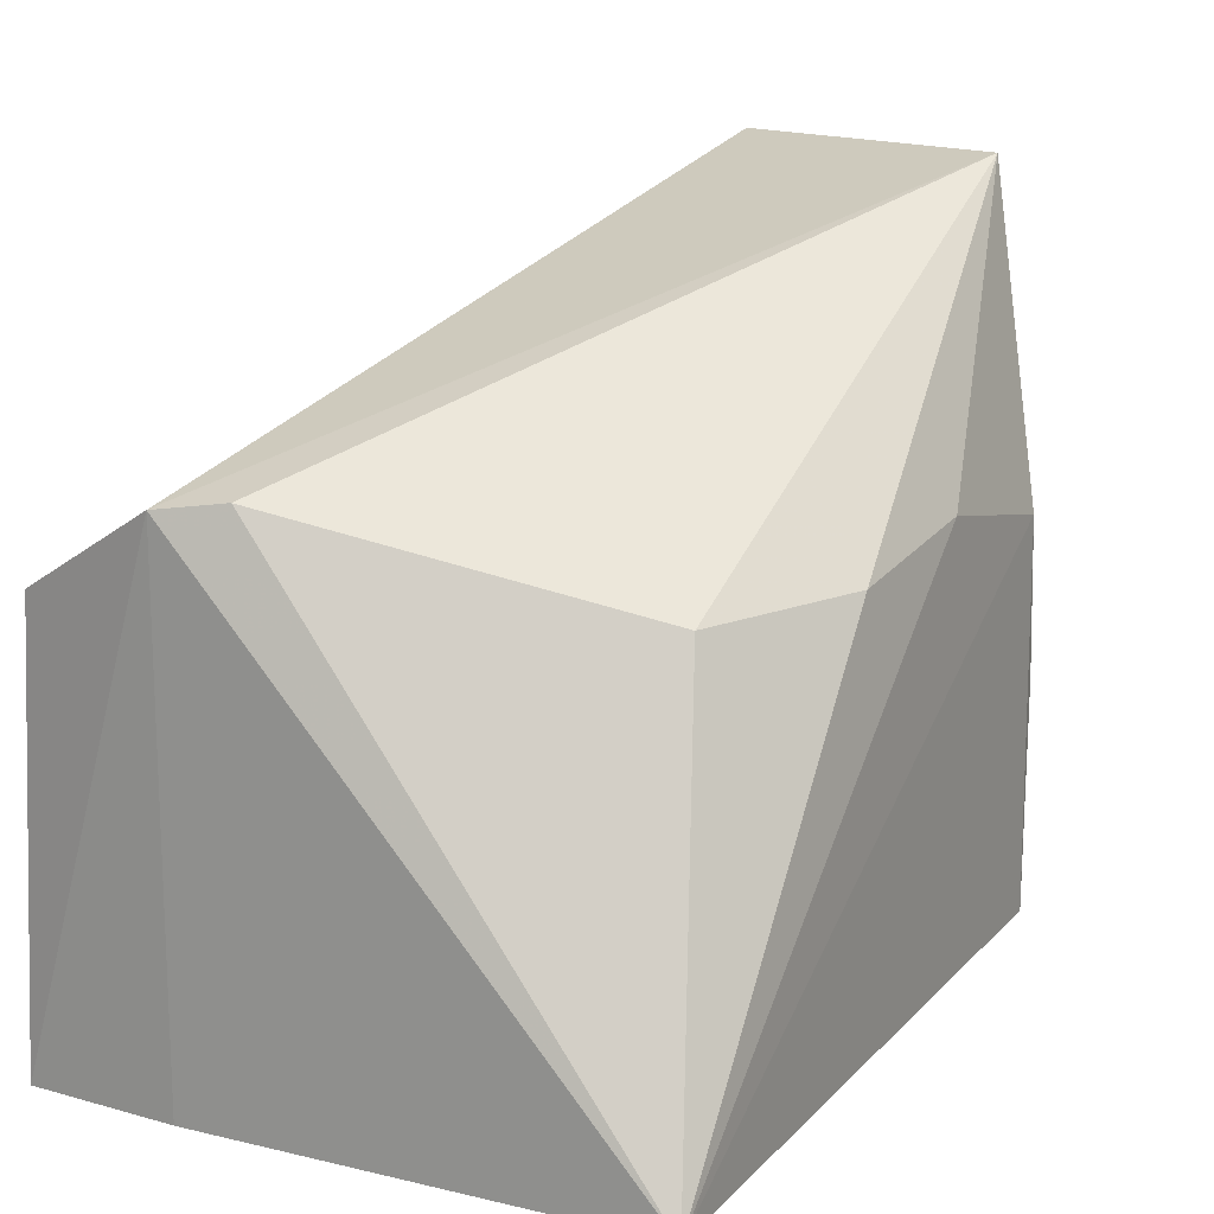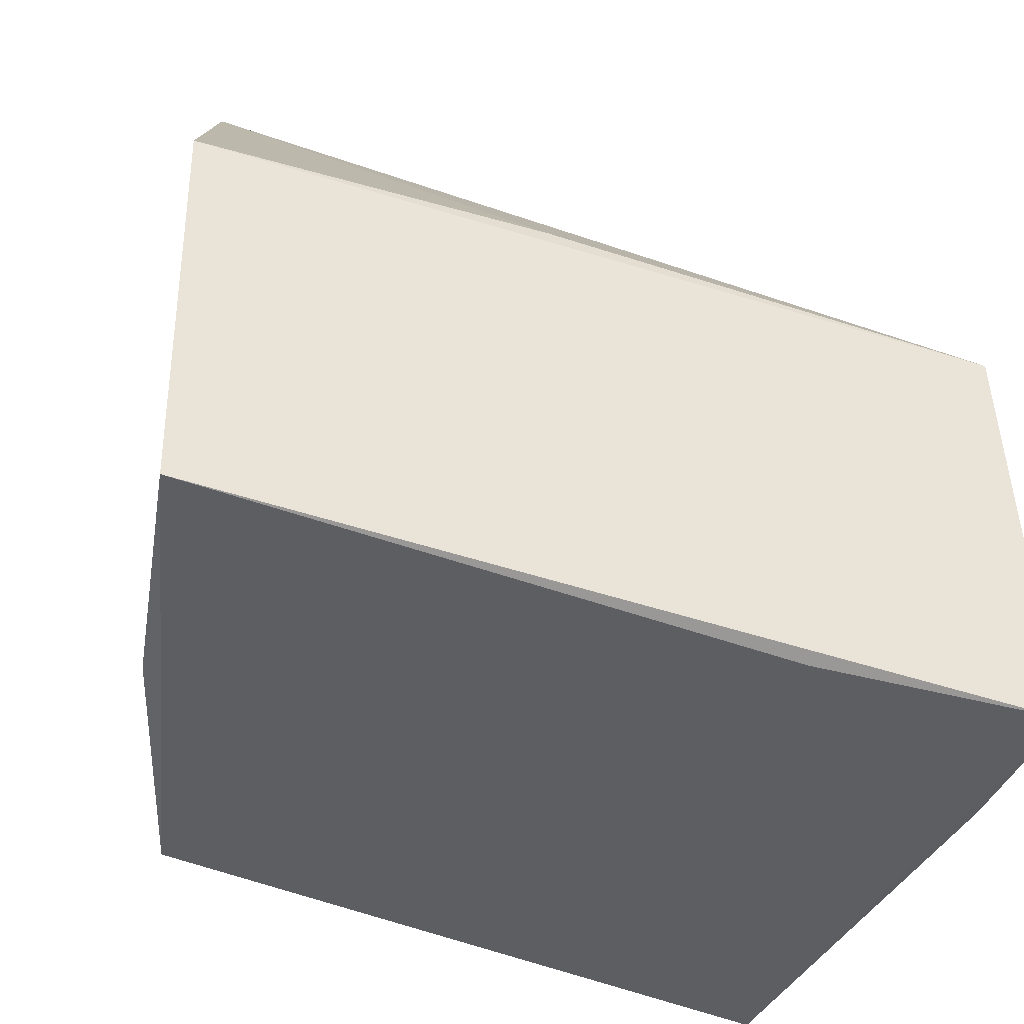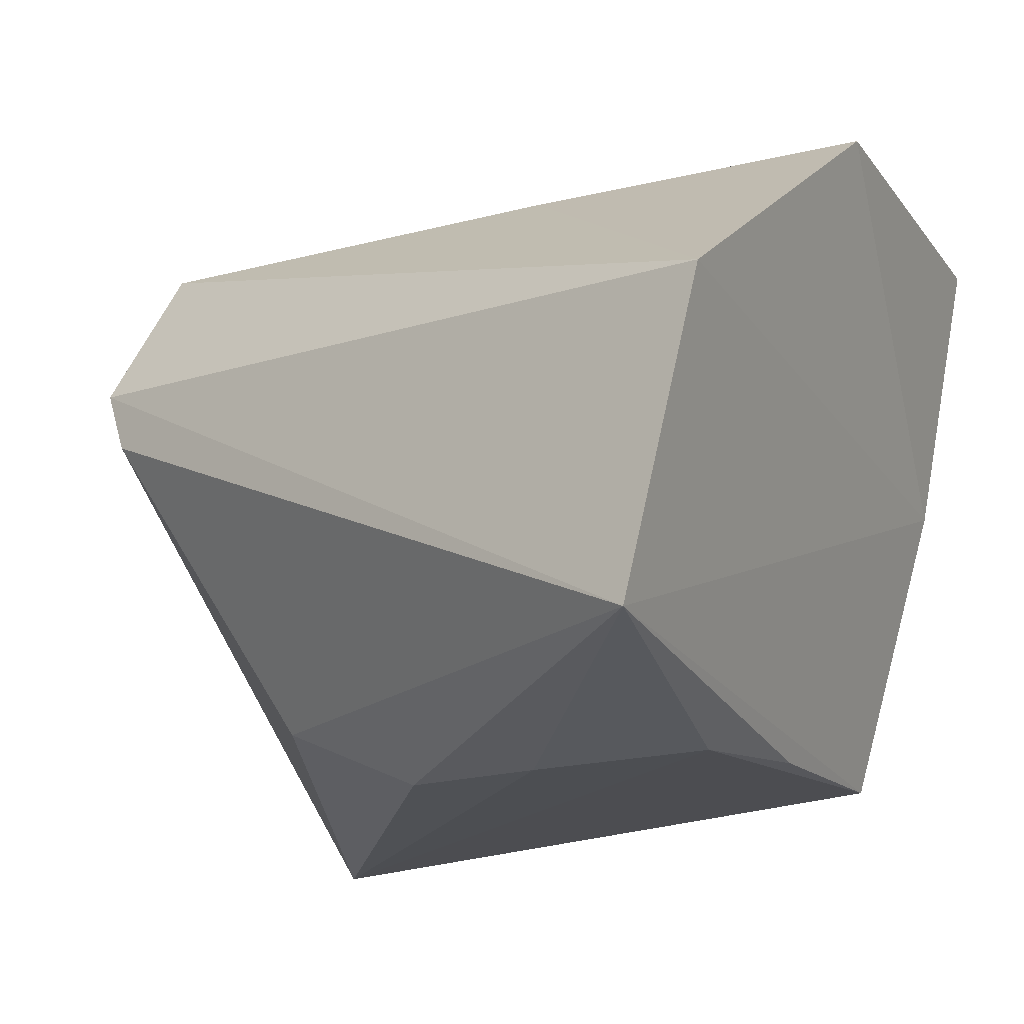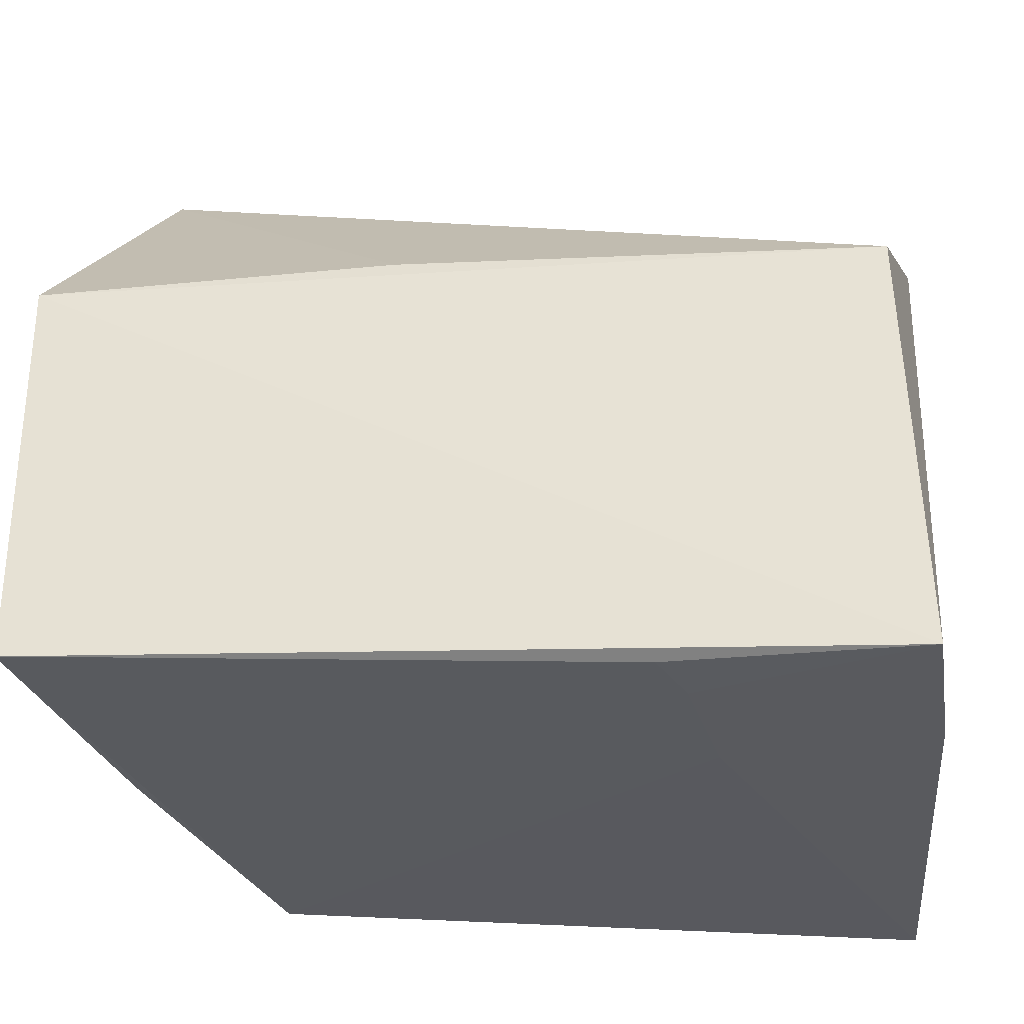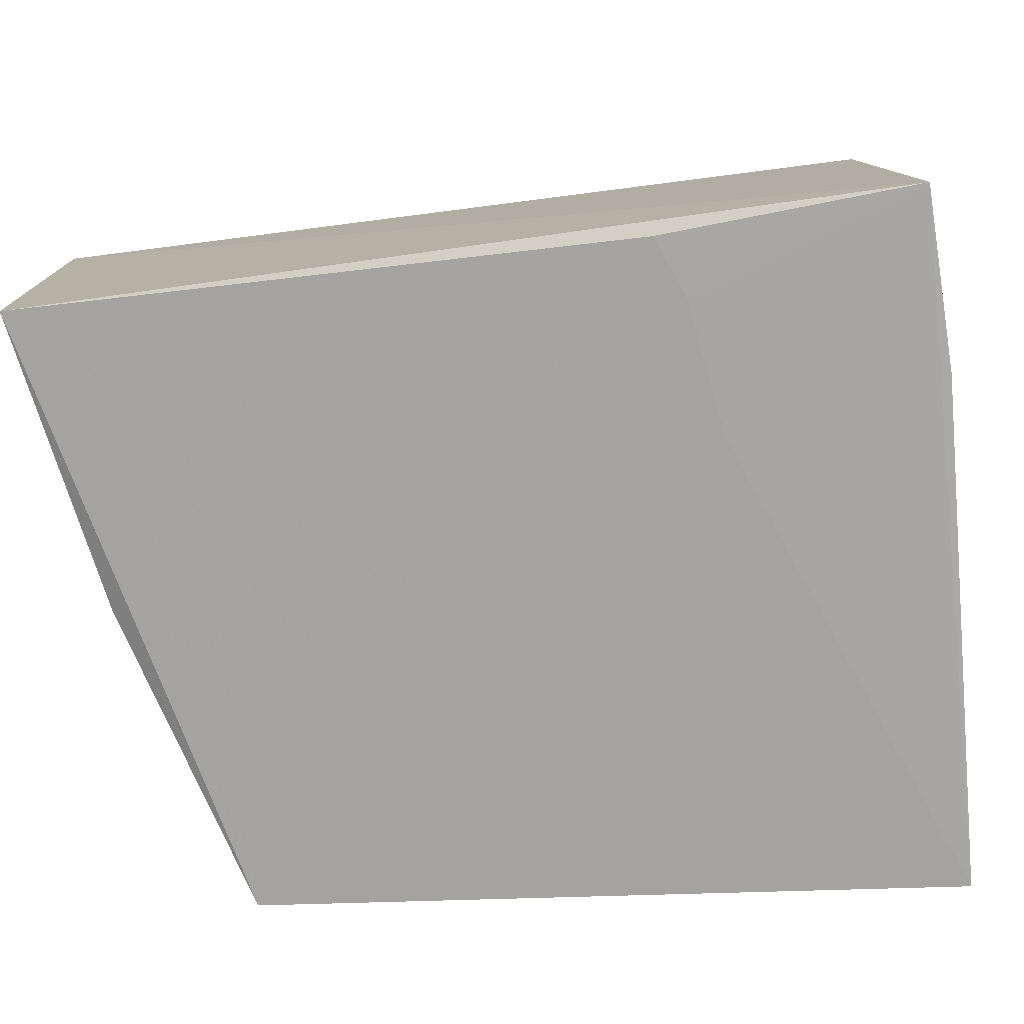
<metadata>
{"format":"obj","ext":"obj","renderer":"f3d","projection":"perspective","resolution":1024,"background":"white","views":[{"elev":14.5,"azim":-55.9,"up":"+Z"},{"elev":-40.1,"azim":160.7,"up":"+Z"},{"elev":-16.5,"azim":25.1,"up":"+Y"},{"elev":-34.0,"azim":-172.2,"up":"+Z"},{"elev":-77.1,"azim":-172.3,"up":"+Z"}]}
</metadata>
<code>
v 0.04085 0.05449 0.03944
v 0.04062 0.05365 0.03917
v 0.04355 0.06597 0.004423
v 0.003271 0.06646 0.001487
v 0.002348 0.0576 0.02769
v 0.004259 0.03442 0.002764
v 0.02662 0.06557 0.02476
v 0.04114 0.05178 0.005237
v 0.03712 0.03948 0.0394
v 0.01503 0.0657 0.002012
v 0.003071 0.05814 0.001847
v 0.04386 0.06584 0.02457
v 0.003682 0.06568 0.02317
v 0.03683 0.03691 0.005142
v 0.01196 0.03889 0.0236
v 0.01388 0.06285 0.002047
v 0.02671 0.03558 0.0257
v 0.003589 0.05439 0.02814
v 0.01295 0.05662 0.002254
v 0.03514 0.03616 0.02411
v 0.01936 0.03563 0.02411
v 0.03657 0.03671 0.01629
f 9 1 5
f 9 8 1
f 10 4 3
f 11 6 5
f 11 5 4
f 11 4 6
f 12 7 1
f 12 3 4
f 12 8 3
f 12 1 8
f 13 5 1
f 13 1 7
f 13 4 5
f 13 12 4
f 13 7 12
f 14 3 8
f 14 10 3
f 14 8 9
f 16 6 4
f 16 4 10
f 18 15 9
f 18 9 5
f 18 5 6
f 18 6 15
f 19 14 6
f 19 6 16
f 19 16 10
f 19 10 14
f 20 9 17
f 20 17 6
f 20 6 14
f 21 15 6
f 21 6 17
f 21 17 9
f 21 9 15
f 22 20 14
f 22 14 9
f 22 9 20

</code>
